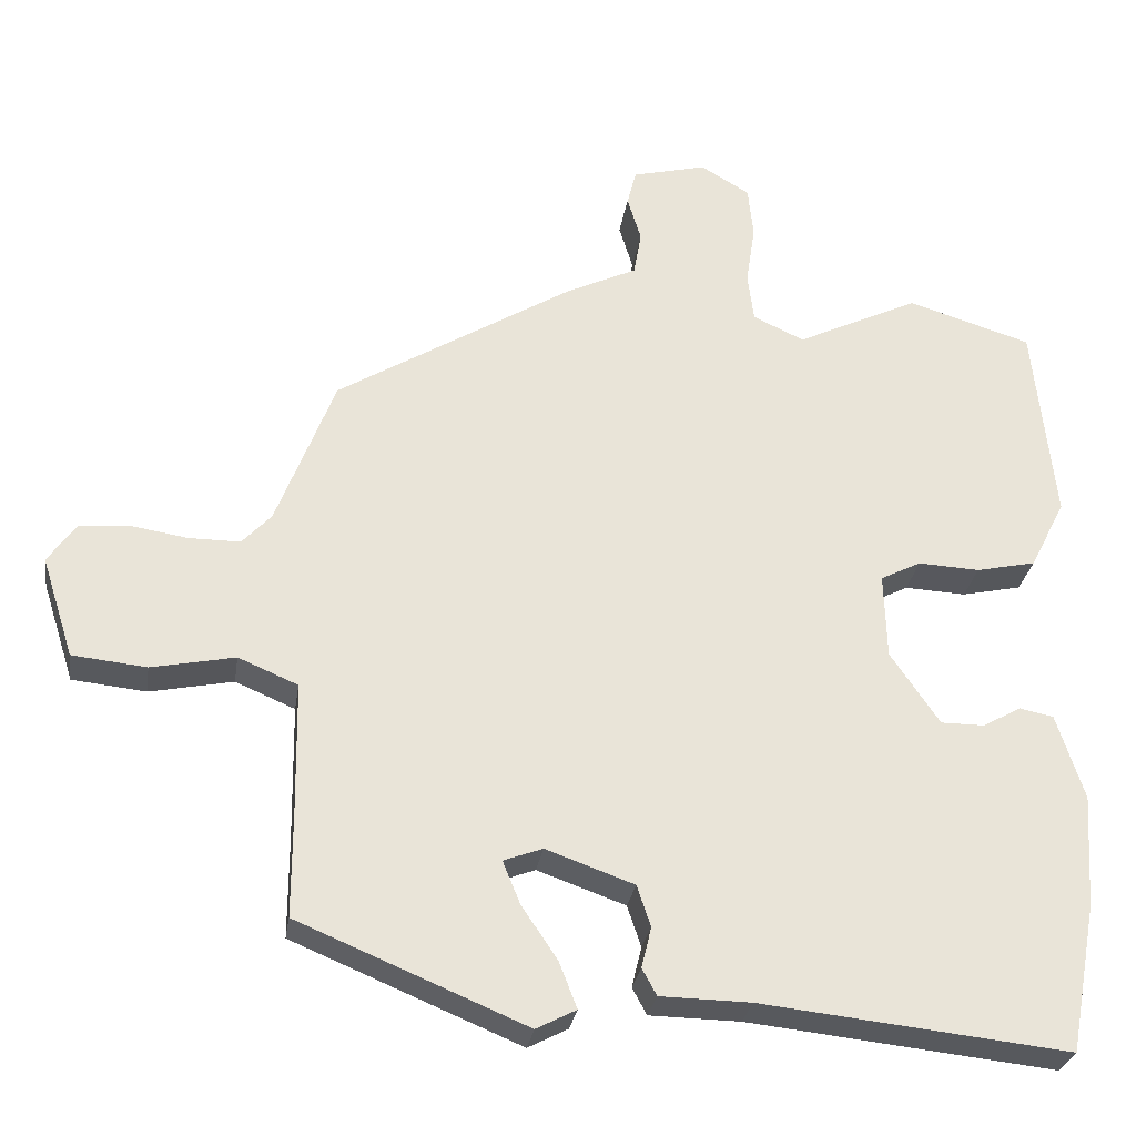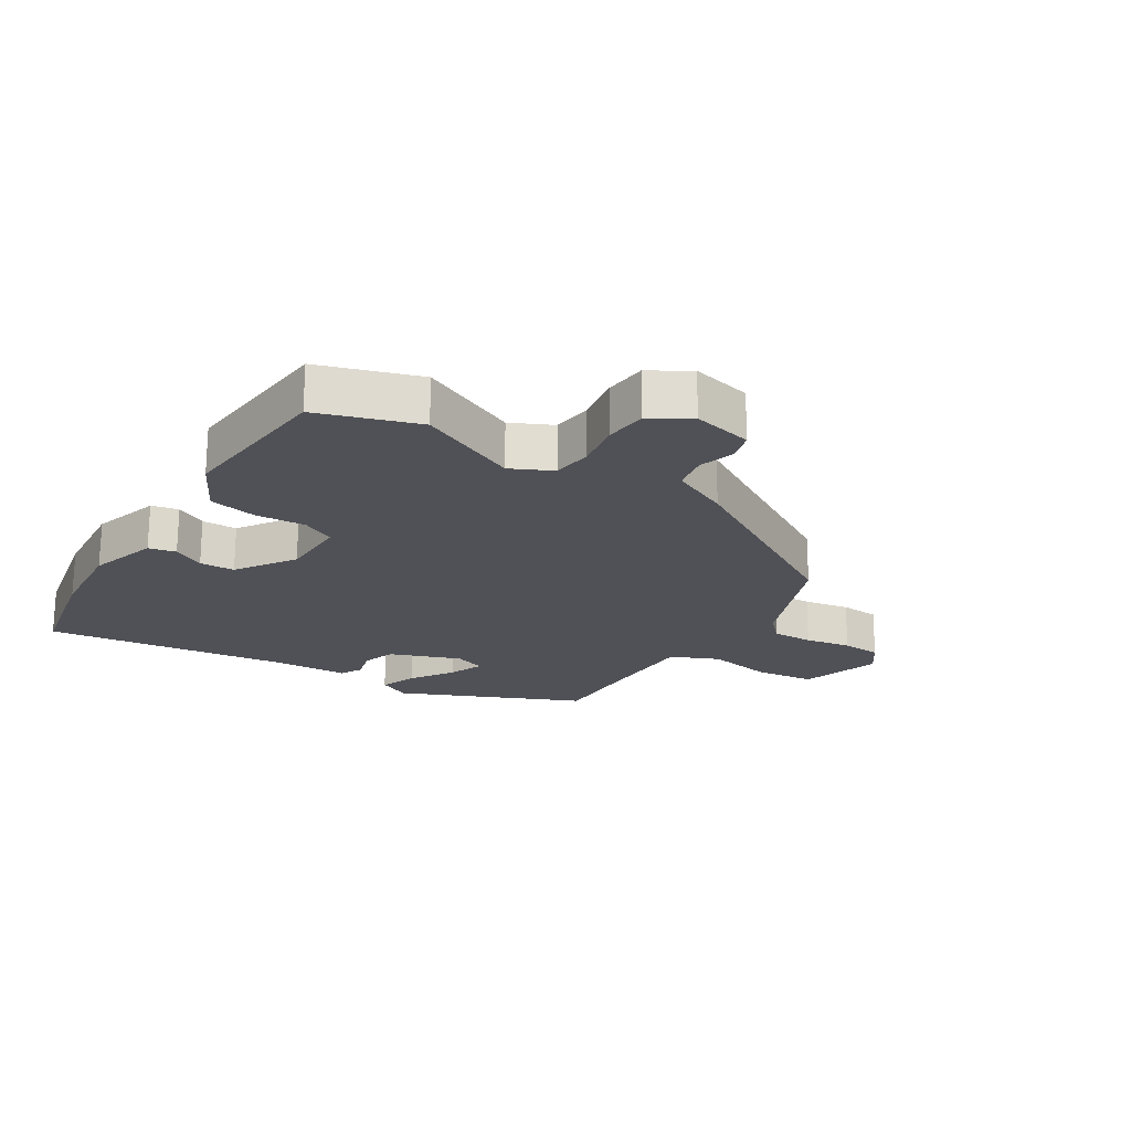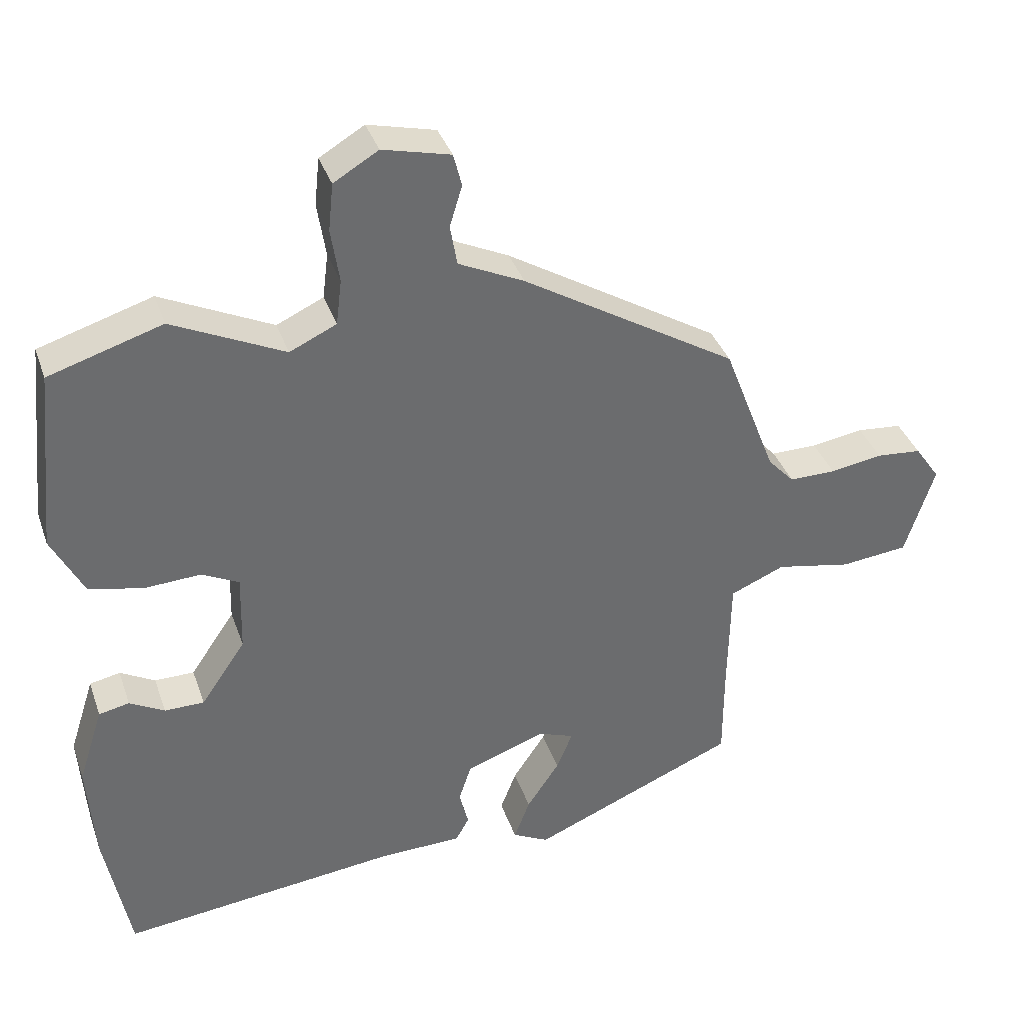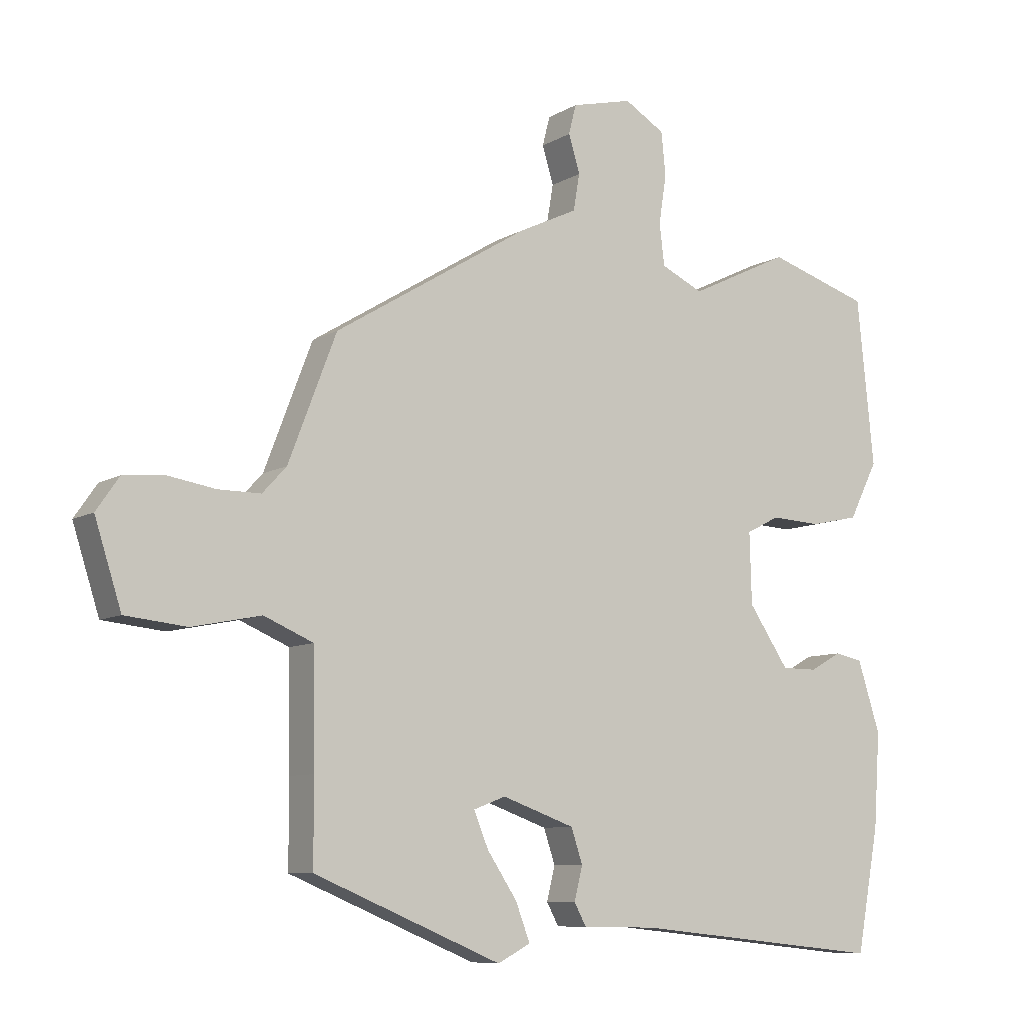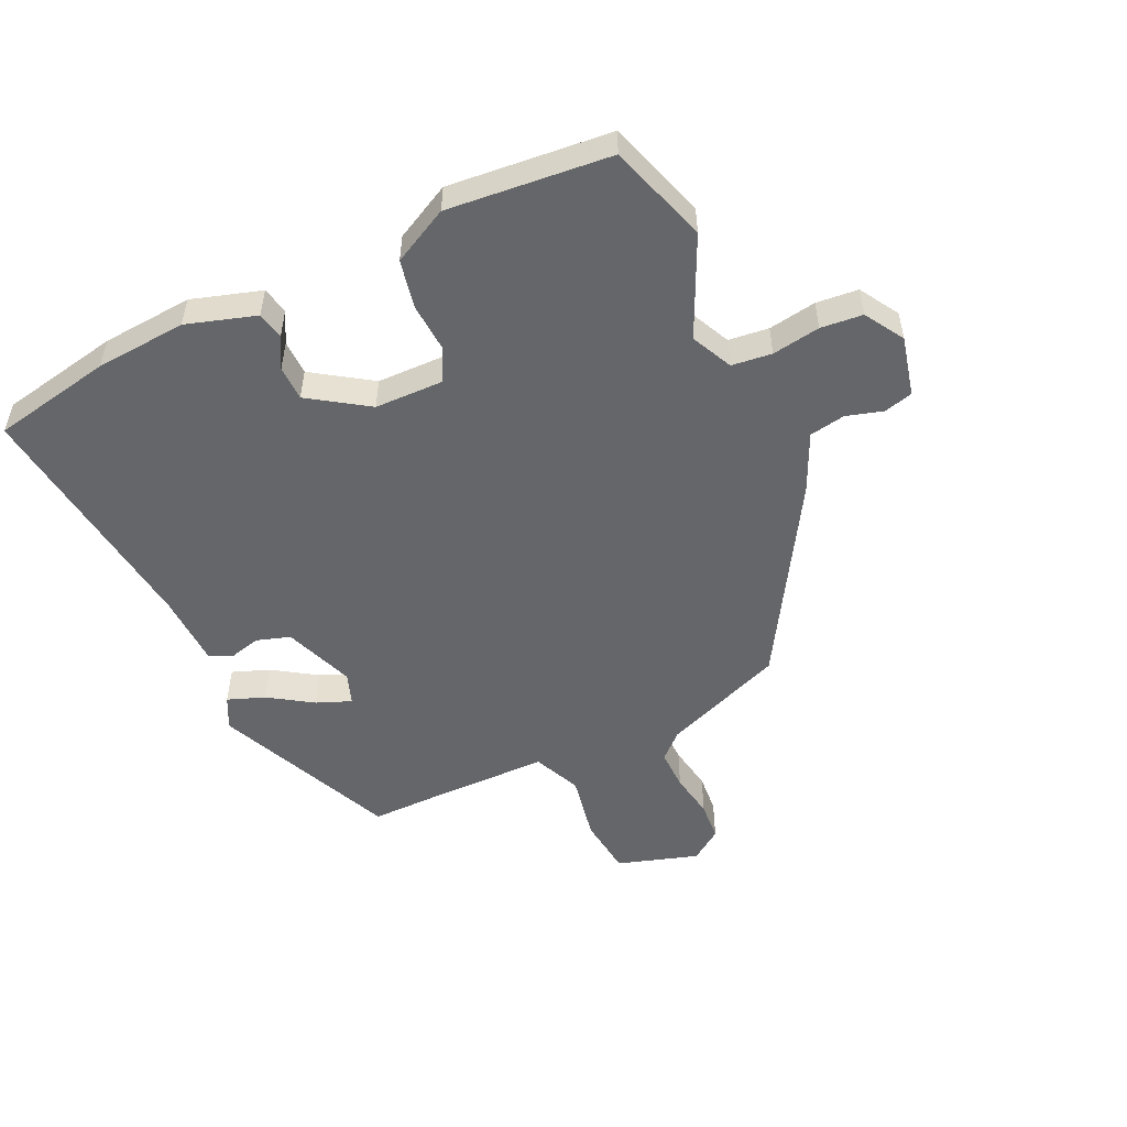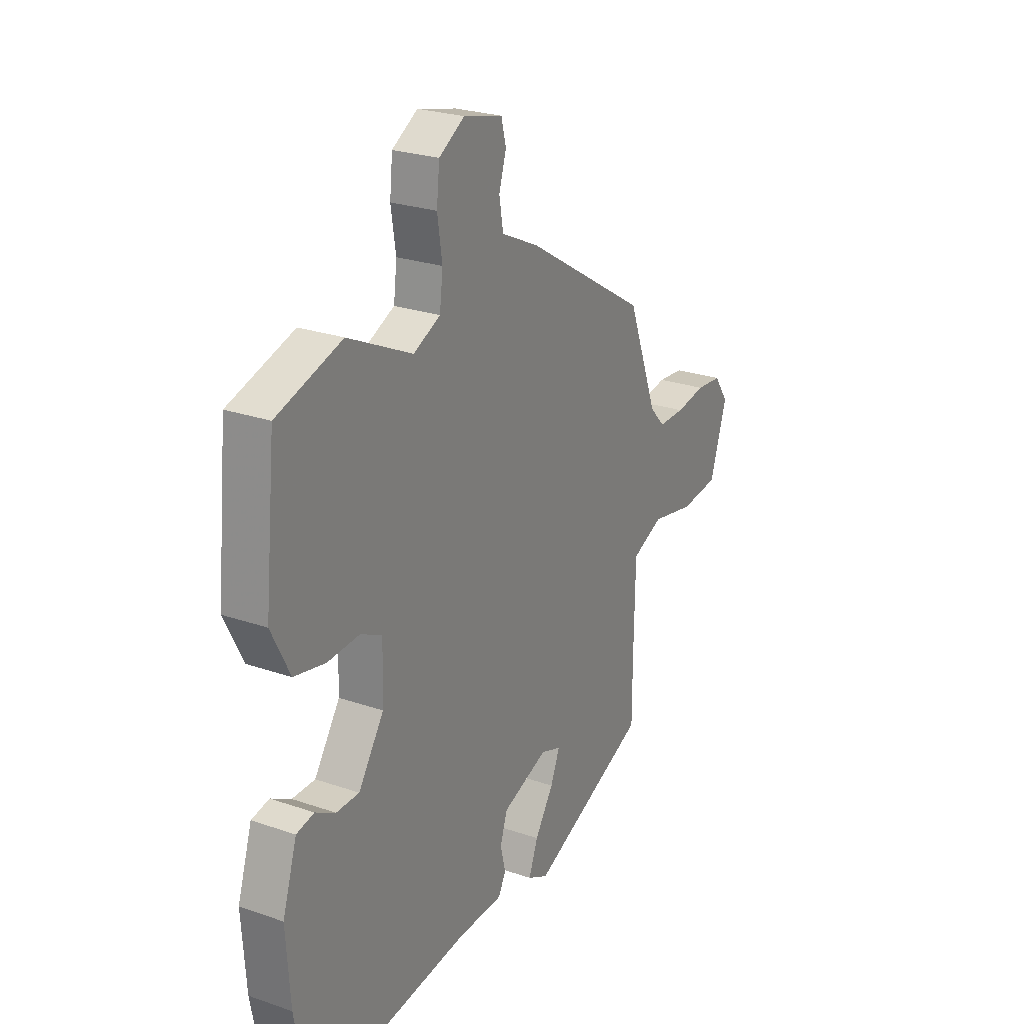
<metadata>
{"format":"obj","ext":"obj","renderer":"f3d","projection":"perspective","resolution":1024,"background":"white","views":[{"elev":-28.5,"azim":171.5,"up":"+Z"},{"elev":-20.5,"azim":-31.4,"up":"+Y"},{"elev":37.0,"azim":-18.2,"up":"+Z"},{"elev":-8.6,"azim":146.5,"up":"+Z"},{"elev":-51.7,"azim":-64.4,"up":"+Y"},{"elev":25.3,"azim":-60.9,"up":"+Z"}]}
</metadata>
<code>
v 0.472 0.07 -0.42
v 0.175 0.07 -0.544
v 0.123 0.07 -0.517
v 0.146 0.07 -0.457
v 0.193 0.07 -0.387
v 0.216 0.07 -0.331
v 0.165 0.07 -0.312
v 0.05 0.07 -0.353
v 0.032 0.07 -0.407
v 0.045 0.07 -0.46
v 0.026 0.07 -0.495
v -0.092 0.07 -0.497
v -0.493 0.07 -0.54
v -0.529 0.07 -0.346
v -0.539 0.07 -0.198
v -0.503 0.07 -0.086
v -0.459 0.07 -0.077
v -0.409 0.07 -0.105
v -0.352 0.07 -0.105
v -0.288 0.07 -0.011
v -0.285 0.07 0.101
v -0.338 0.07 0.128
v -0.418 0.07 0.124
v -0.496 0.07 0.141
v -0.542 0.07 0.232
v -0.515 0.07 0.495
v -0.353 0.07 0.545
v -0.193 0.07 0.468
v -0.126 0.07 0.499
v -0.118 0.07 0.564
v -0.13 0.07 0.642
v -0.123 0.07 0.71
v -0.059 0.07 0.748
v 0.038 0.07 0.724
v 0.05 0.07 0.677
v 0.032 0.07 0.618
v 0.042 0.07 0.56
v 0.136 0.07 0.515
v 0.444 0.07 0.326
v 0.52 0.07 0.128
v 0.558 0.07 0.087
v 0.625 0.07 0.087
v 0.7 0.07 0.099
v 0.765 0.07 0.093
v 0.801 0.07 0.041
v 0.759 0.07 -0.09
v 0.662 0.07 -0.1
v 0.553 0.07 -0.078
v 0.475 0.07 -0.111
v 0.472 0.07 -0.288
v 0.472 0 -0.42
v 0.175 0 -0.544
v 0.123 0 -0.517
v 0.146 0 -0.457
v 0.193 0 -0.387
v 0.216 0 -0.331
v 0.165 0 -0.312
v 0.05 0 -0.353
v 0.032 0 -0.407
v 0.045 0 -0.46
v 0.026 0 -0.495
v -0.092 0 -0.497
v -0.493 0 -0.54
v -0.529 0 -0.346
v -0.539 0 -0.198
v -0.503 0 -0.086
v -0.459 0 -0.077
v -0.409 0 -0.105
v -0.352 0 -0.105
v -0.288 0 -0.011
v -0.285 0 0.101
v -0.338 0 0.128
v -0.418 0 0.124
v -0.496 0 0.141
v -0.542 0 0.232
v -0.515 0 0.495
v -0.353 0 0.545
v -0.193 0 0.468
v -0.126 0 0.499
v -0.118 0 0.564
v -0.13 0 0.642
v -0.123 0 0.71
v -0.059 0 0.748
v 0.038 0 0.724
v 0.05 0 0.677
v 0.032 0 0.618
v 0.042 0 0.56
v 0.136 0 0.515
v 0.444 0 0.326
v 0.52 0 0.128
v 0.558 0 0.087
v 0.625 0 0.087
v 0.7 0 0.099
v 0.765 0 0.093
v 0.801 0 0.041
v 0.759 0 -0.09
v 0.662 0 -0.1
v 0.553 0 -0.078
v 0.475 0 -0.111
v 0.472 0 -0.288
f 45 46 47 48
f 45 48 49
f 42 43 44 45
f 41 42 45 49
f 40 41 49
f 37 38 39 40
f 37 40 49
f 33 34 35 36
f 33 36 37
f 30 31 32 33
f 29 30 33 37
f 28 29 37 49
f 22 23 24 25
f 21 22 25 26
f 15 16 17 18
f 15 18 19
f 12 13 14 15
f 12 15 19
f 9 10 11 12
f 8 9 12 19
f 7 8 19 20
f 2 3 4 5
f 50 1 2 5
f 50 5 6
f 21 26 27 28
f 21 28 49 50
f 20 21 50
f 6 7 20 50
f 98 97 96 95
f 99 98 95
f 95 94 93 92
f 99 95 92 91
f 99 91 90
f 90 89 88 87
f 99 90 87
f 86 85 84 83
f 87 86 83
f 83 82 81 80
f 87 83 80 79
f 99 87 79 78
f 75 74 73 72
f 76 75 72 71
f 68 67 66 65
f 69 68 65
f 65 64 63 62
f 69 65 62
f 62 61 60 59
f 69 62 59 58
f 70 69 58 57
f 55 54 53 52
f 55 52 51 100
f 56 55 100
f 78 77 76 71
f 100 99 78 71
f 100 71 70
f 100 70 57 56
f 1 51 52 2
f 2 52 53 3
f 3 53 54 4
f 4 54 55 5
f 5 55 56 6
f 6 56 57 7
f 7 57 58 8
f 8 58 59 9
f 9 59 60 10
f 10 60 61 11
f 11 61 62 12
f 12 62 63 13
f 13 63 64 14
f 14 64 65 15
f 15 65 66 16
f 16 66 67 17
f 17 67 68 18
f 18 68 69 19
f 19 69 70 20
f 20 70 71 21
f 21 71 72 22
f 22 72 73 23
f 23 73 74 24
f 24 74 75 25
f 25 75 76 26
f 26 76 77 27
f 27 77 78 28
f 28 78 79 29
f 29 79 80 30
f 30 80 81 31
f 31 81 82 32
f 32 82 83 33
f 33 83 84 34
f 34 84 85 35
f 35 85 86 36
f 36 86 87 37
f 37 87 88 38
f 38 88 89 39
f 39 89 90 40
f 40 90 91 41
f 41 91 92 42
f 42 92 93 43
f 43 93 94 44
f 44 94 95 45
f 45 95 96 46
f 46 96 97 47
f 47 97 98 48
f 48 98 99 49
f 49 99 100 50
f 50 100 51 1

</code>
